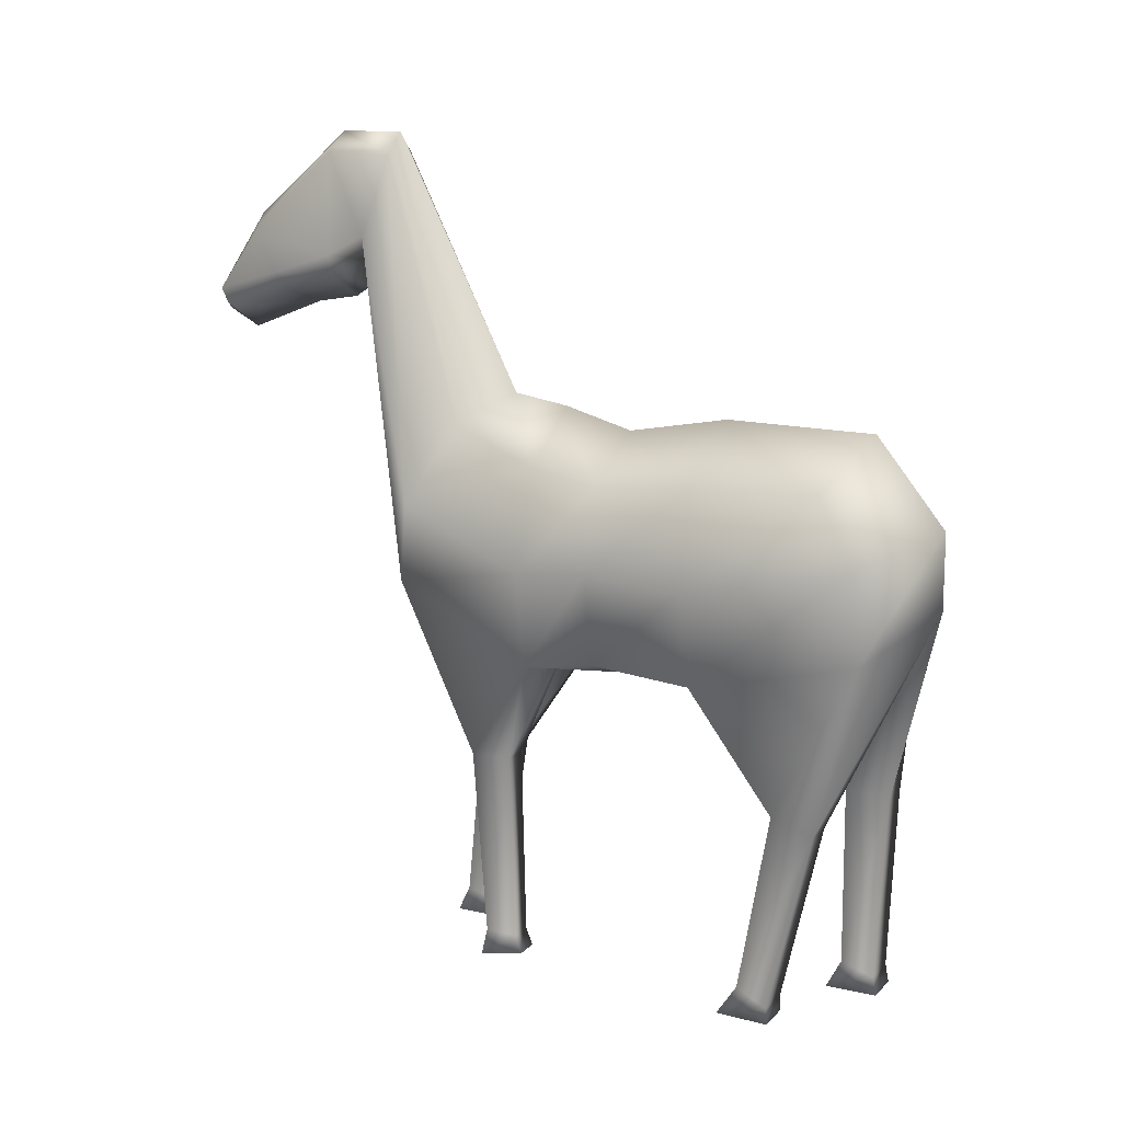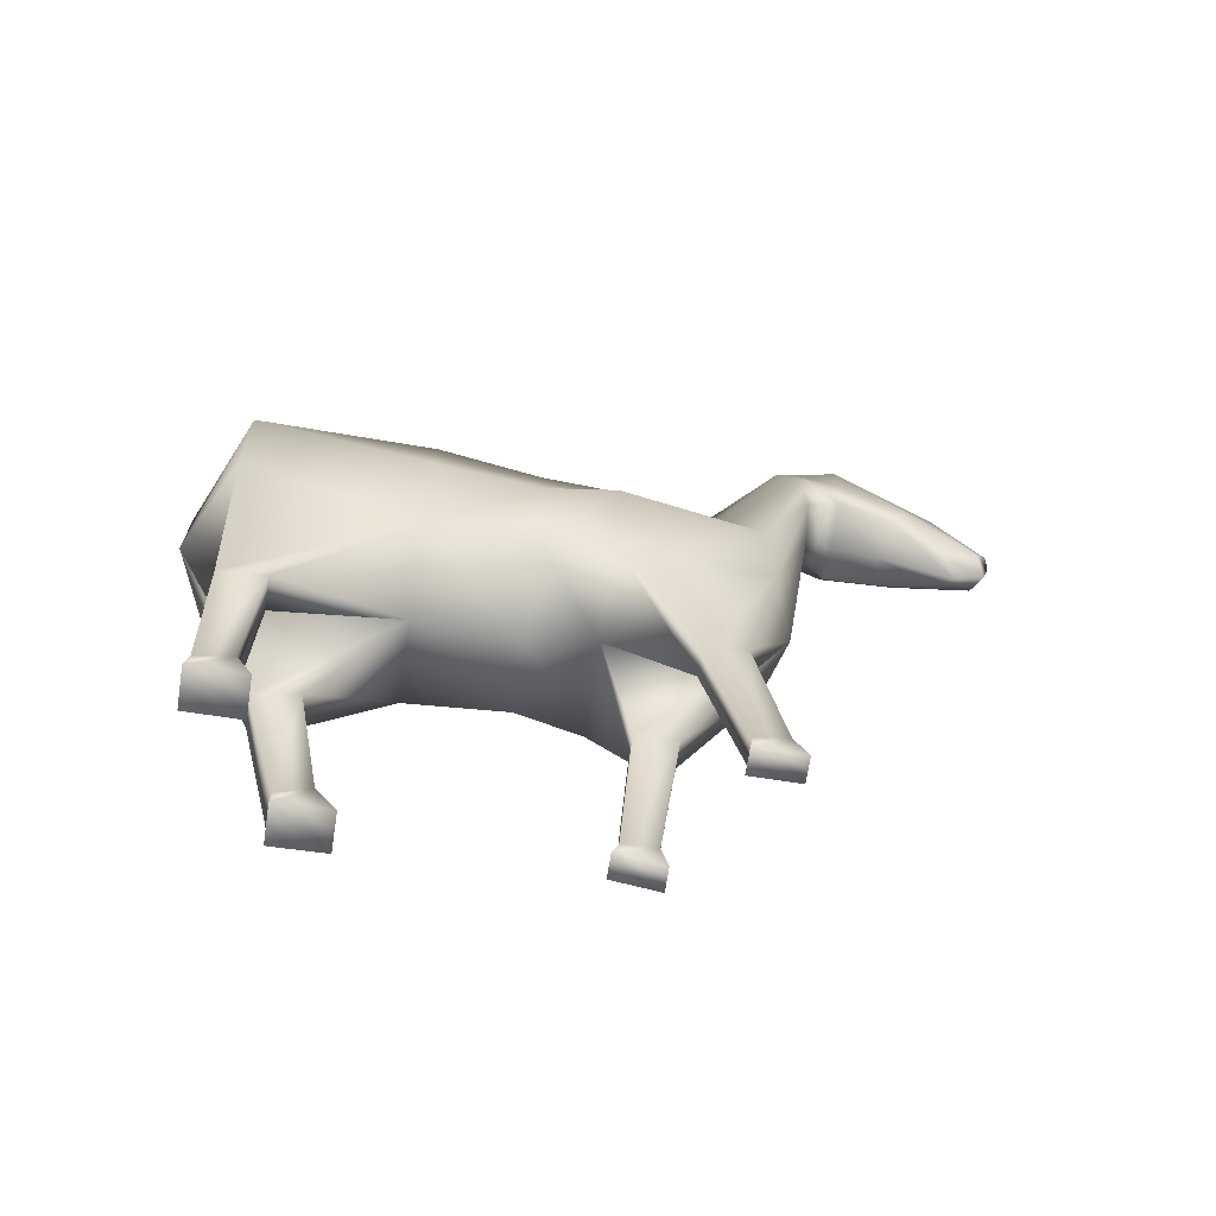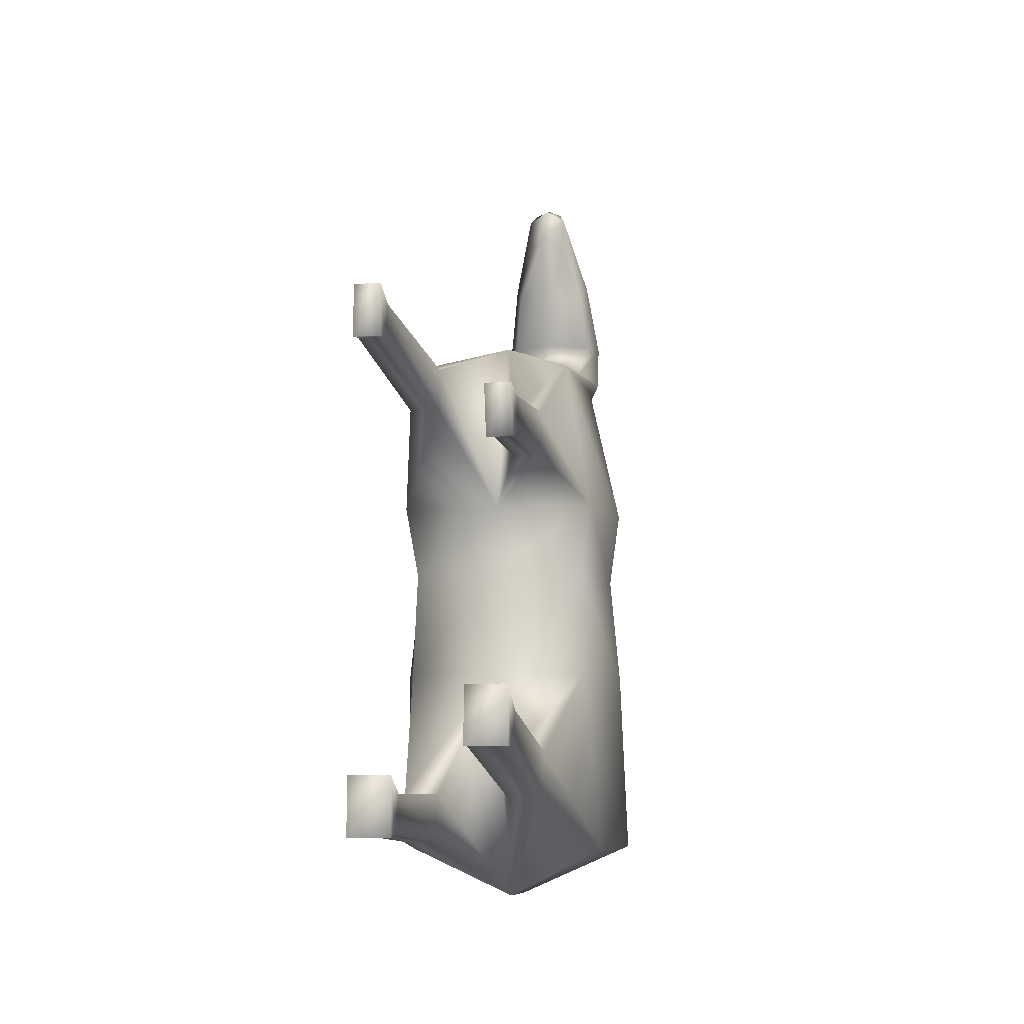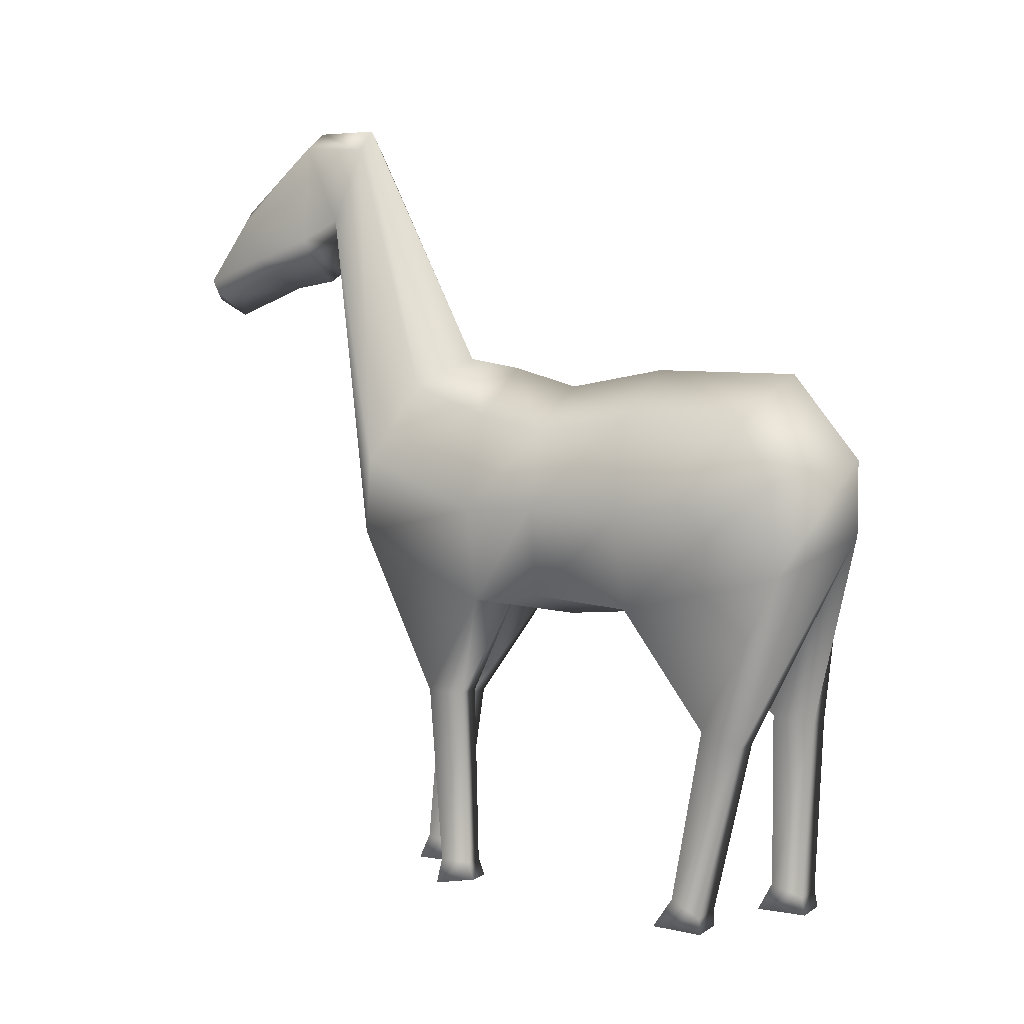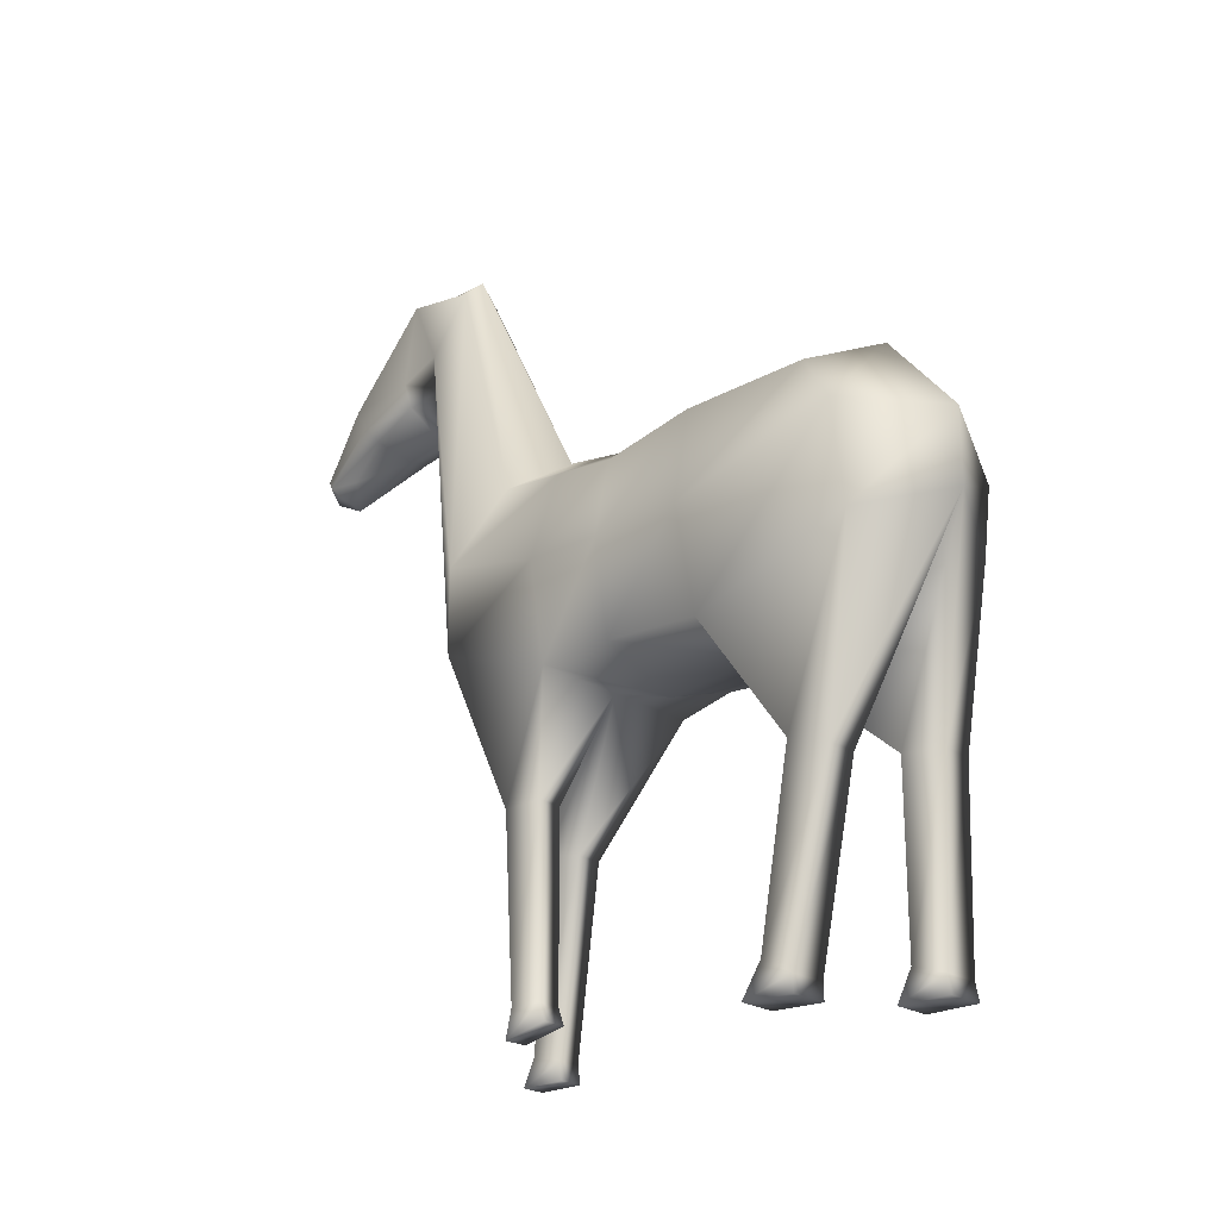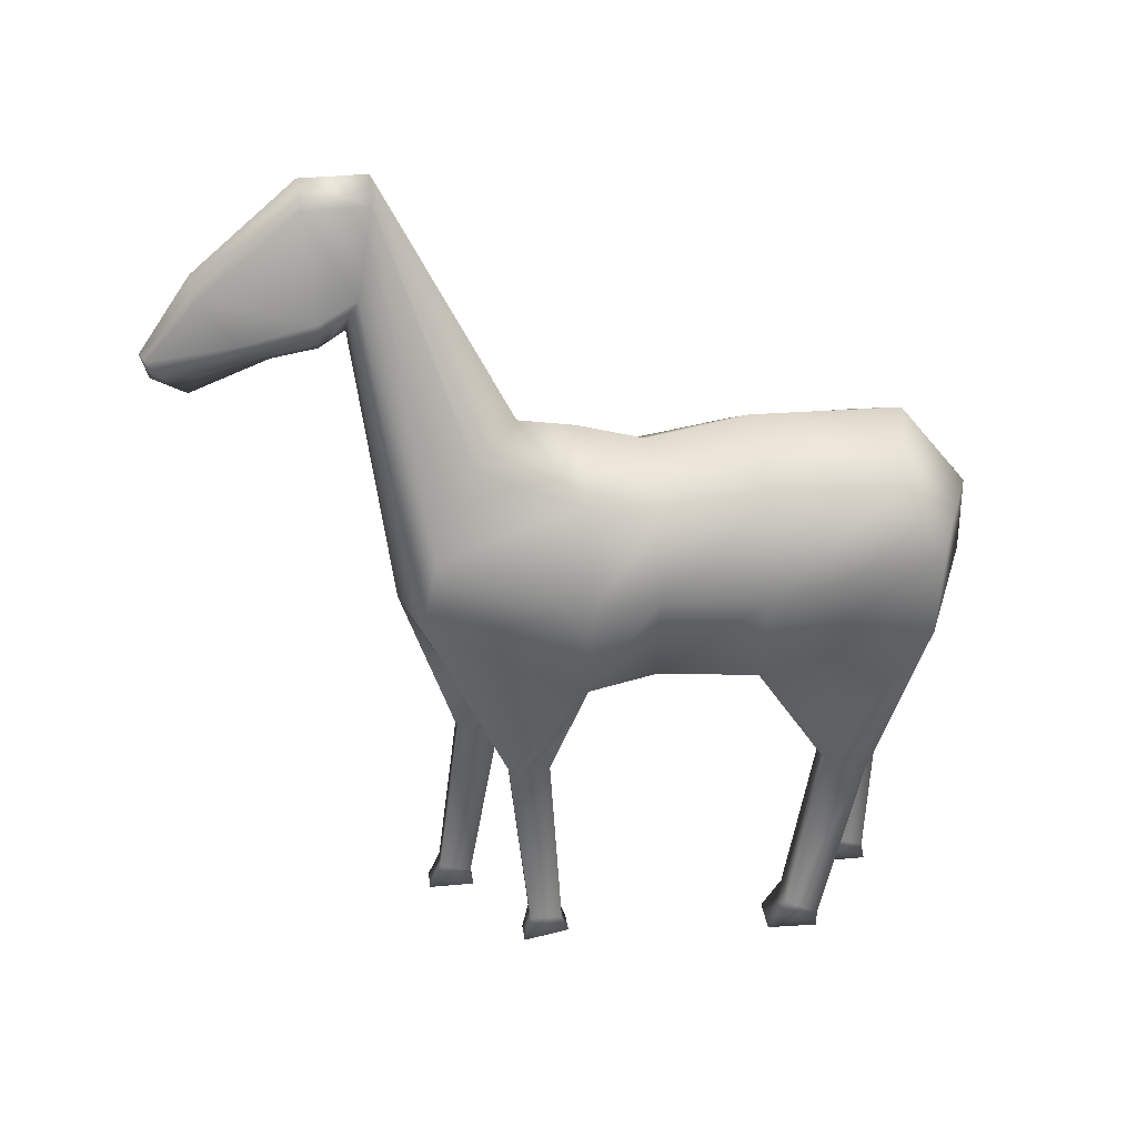
<metadata>
{"format":"obj","ext":"obj","renderer":"f3d","projection":"perspective","resolution":1024,"background":"white","views":[{"elev":13.7,"azim":116.7,"up":"+Y"},{"elev":-68.2,"azim":-98.8,"up":"+Y"},{"elev":-8.0,"azim":9.9,"up":"+Z"},{"elev":5.6,"azim":118.5,"up":"+Y"},{"elev":-23.3,"azim":132.7,"up":"+Y"},{"elev":30.2,"azim":82.3,"up":"+Y"}]}
</metadata>
<code>
v 0.129 0.7327 0.8894
v 0.1475 0.7074 0.9022
v 0.1475 0.7263 0.938
v 0.166 0.7327 0.8894
v 0.1688 0.736 0.9279
v 0.1264 0.736 0.9279
v 0.1475 0.7526 0.9465
v 0.1618 0.75 0.94
v 0.09952 0.6243 0.621
v 0.1473 0.6556 0.574
v 0.1473 0.6459 0.5131
v 0.195 0.6243 0.621
v 0.2294 0.5932 0.5131
v 0.06515 0.5932 0.5131
v 0.1473 0.6255 0.4393
v 0.2369 0.581 0.4393
v 0.05767 0.581 0.4393
v 0.1473 0.6459 0.3301
v 0.2467 0.5932 0.3301
v 0.04783 0.5932 0.3301
v 0.1473 0.6438 0.1698
v 0.2421 0.5972 0.1953
v 0.05242 0.5972 0.1953
v 0.1473 0.5522 0.09494
v 0.2696 0.5324 0.1479
v 0.025 0.5324 0.1479
v 0.1473 0.4705 0.0948
v 0.2525 0.4312 0.1461
v 0.0721 0.03021 0.1614
v 0.1133 0.03021 0.1614
v 0.1133 0.03021 0.2179
v 0.1813 0.025 0.2435
v 0.2225 0.025 0.2435
v 0.2225 0.02709 0.2999
v 0.05439 0.3847 0.3301
v 0.1473 0.3721 0.3301
v 0.1473 0.3616 0.4407
v 0.2402 0.3847 0.3301
v 0.2369 0.3928 0.4407
v 0.05767 0.3928 0.4407
v 0.1473 0.3847 0.5131
v 0.2486 0.3847 0.5131
v 0.0738 0.02948 0.627
v 0.1 0.02948 0.627
v 0.1 0.02948 0.6775
v 0.1971 0.04949 0.5311
v 0.2228 0.04949 0.5311
v 0.2228 0.03938 0.5806
v 0.2669 0.4889 0.3301
v 0.2562 0.4931 0.4393
v 0.213 0.4509 0.6816
v 0.2669 0.4889 0.5131
v 0.228 0.5384 0.6666
v 0.04206 0.4507 0.146
v 0.02762 0.4889 0.3301
v 0.03838 0.4931 0.4393
v 0.04599 0.3847 0.5131
v 0.02762 0.4889 0.5131
v 0.08155 0.4563 0.6781
v 0.06659 0.5384 0.6666
v 0.1099 0.2495 0.1555
v 0.1099 0.2562 0.2034
v 0.07564 0.2562 0.2034
v 0.07564 0.2495 0.1555
v 0.2189 0.2373 0.1992
v 0.2189 0.2523 0.2452
v 0.1847 0.2523 0.2452
v 0.1847 0.2373 0.1992
v 0.1099 0.2463 0.5963
v 0.1473 0.4562 0.7032
v 0.1099 0.2558 0.6397
v 0.08089 0.2558 0.6397
v 0.08089 0.2463 0.5963
v 0.2139 0.2677 0.5499
v 0.2138 0.2672 0.5943
v 0.1851 0.2672 0.5943
v 0.1852 0.2677 0.5499
v 0.1133 0.05022 0.1652
v 0.1133 0.0619 0.2013
v 0.0721 0.0619 0.2013
v 0.0721 0.05022 0.1652
v 0.2225 0.04282 0.2442
v 0.2225 0.06075 0.2777
v 0.1813 0.06075 0.2777
v 0.1813 0.04282 0.2442
v 0.1 0.04949 0.6299
v 0.1 0.05825 0.664
v 0.0738 0.05825 0.664
v 0.0738 0.04949 0.6299
v 0.2228 0.06846 0.5384
v 0.2228 0.0694 0.5735
v 0.1971 0.0694 0.5735
v 0.1971 0.06846 0.5384
v 0.0721 0.03021 0.2179
v 0.1813 0.02709 0.2999
v 0.0738 0.02948 0.6775
v 0.1971 0.03938 0.5805
v 0.1475 0.7663 0.7432
v 0.1164 0.7924 0.7409
v 0.1786 0.7924 0.7409
v 0.2001 0.8194 0.7308
v 0.123 0.9033 0.7135
v 0.09506 0.8194 0.7308
v 0.1721 0.9033 0.7135
v 0.1475 0.9271 0.7125
v 0.1475 0.7482 0.7709
v 0.1017 0.7729 0.7715
v 0.1933 0.7729 0.7715
v 0.204 0.798 0.7722
v 0.1124 0.9066 0.7812
v 0.09112 0.798 0.7722
v 0.1827 0.9066 0.7812
v 0.1475 0.9262 0.7825
v 0.1475 0.7402 0.8186
v 0.1098 0.7569 0.833
v 0.1853 0.7569 0.833
v 0.1925 0.7746 0.8481
v 0.123 0.8163 0.8844
v 0.1027 0.7746 0.8481
v 0.1721 0.8163 0.8844
v 0.1475 0.8335 0.8907
v 0.1332 0.75 0.94
f 7 8 120
f 8 5 117
f 6 122 118
f 122 7 121
f 5 4 116
f 4 2 114
f 1 6 119
f 2 1 115
f 121 120 112
f 120 117 109
f 119 118 110
f 118 121 113
f 117 116 108
f 116 114 106
f 115 119 111
f 114 115 107
f 113 112 104
f 112 109 101
f 111 110 102
f 110 113 105
f 109 108 100
f 108 106 98
f 107 111 103
f 106 107 99
f 105 104 12
f 104 101 53
f 103 102 9
f 102 105 10
f 101 100 51
f 100 98 70
f 99 103 60
f 98 99 59
f 46 97 92
f 97 48 91
f 48 47 90
f 47 46 93
f 43 96 88
f 96 45 87
f 45 44 86
f 44 43 89
f 32 95 84
f 95 34 83
f 34 33 82
f 33 32 85
f 29 94 80
f 94 31 79
f 31 30 78
f 30 29 81
f 93 92 76
f 92 91 75
f 91 90 74
f 90 93 77
f 89 88 72
f 88 87 71
f 87 86 69
f 86 89 73
f 85 84 67
f 84 83 66
f 83 82 65
f 82 85 68
f 81 80 63
f 80 79 62
f 79 78 61
f 78 81 64
f 77 76 70
f 76 75 51
f 75 74 42
f 74 77 41
f 73 72 59
f 72 71 70
f 71 69 41
f 69 73 57
f 68 67 36
f 67 66 38
f 66 65 28
f 65 68 27
f 64 63 35
f 63 62 36
f 62 61 27
f 61 64 54
f 9 14 58
f 14 17 56
f 17 20 55
f 20 23 26
f 60 58 57
f 58 56 40
f 56 55 35
f 55 26 54
f 13 12 53
f 16 13 52
f 19 16 50
f 22 19 49
f 52 53 51
f 50 52 42
f 49 50 39
f 25 49 38
f 48 97 46
f 45 96 43
f 42 41 37
f 41 57 40
f 39 37 36
f 37 40 35
f 34 95 32
f 31 94 29
f 28 27 24
f 27 54 26
f 25 24 21
f 24 26 23
f 22 21 18
f 21 23 20
f 19 18 15
f 18 20 17
f 16 15 11
f 15 17 14
f 13 11 10
f 11 14 9
f 8 7 3
f 7 122 6
f 5 3 2
f 3 6 1
f 121 7 120
f 120 8 117
f 119 6 118
f 118 122 121
f 117 5 116
f 116 4 114
f 115 1 119
f 114 2 115
f 113 121 112
f 112 120 109
f 111 119 110
f 110 118 113
f 109 117 108
f 108 116 106
f 107 115 111
f 106 114 107
f 105 113 104
f 104 112 101
f 103 111 102
f 102 110 105
f 101 109 100
f 100 108 98
f 99 107 103
f 98 106 99
f 10 105 12
f 12 104 53
f 60 103 9
f 9 102 10
f 53 101 51
f 51 100 70
f 59 99 60
f 70 98 59
f 93 46 92
f 92 97 91
f 91 48 90
f 90 47 93
f 89 43 88
f 88 96 87
f 87 45 86
f 86 44 89
f 85 32 84
f 84 95 83
f 83 34 82
f 82 33 85
f 81 29 80
f 80 94 79
f 79 31 78
f 78 30 81
f 77 93 76
f 76 92 75
f 75 91 74
f 74 90 77
f 73 89 72
f 72 88 71
f 71 87 69
f 69 86 73
f 68 85 67
f 67 84 66
f 66 83 65
f 65 82 68
f 64 81 63
f 63 80 62
f 62 79 61
f 61 78 64
f 41 77 70
f 70 76 51
f 51 75 42
f 42 74 41
f 57 73 59
f 59 72 70
f 70 71 41
f 41 69 57
f 27 68 36
f 36 67 38
f 38 66 28
f 28 65 27
f 54 64 35
f 35 63 36
f 36 62 27
f 27 61 54
f 60 9 58
f 58 14 56
f 56 17 55
f 55 20 26
f 59 60 57
f 57 58 40
f 40 56 35
f 35 55 54
f 52 13 53
f 50 16 52
f 49 19 50
f 25 22 49
f 42 52 51
f 39 50 42
f 38 49 39
f 28 25 38
f 47 48 46
f 44 45 43
f 39 42 37
f 37 41 40
f 38 39 36
f 36 37 35
f 33 34 32
f 30 31 29
f 25 28 24
f 24 27 26
f 22 25 21
f 21 24 23
f 19 22 18
f 18 21 20
f 16 19 15
f 15 18 17
f 13 16 11
f 11 15 14
f 12 13 10
f 10 11 9
f 5 8 3
f 3 7 6
f 4 5 2
f 2 3 1

</code>
